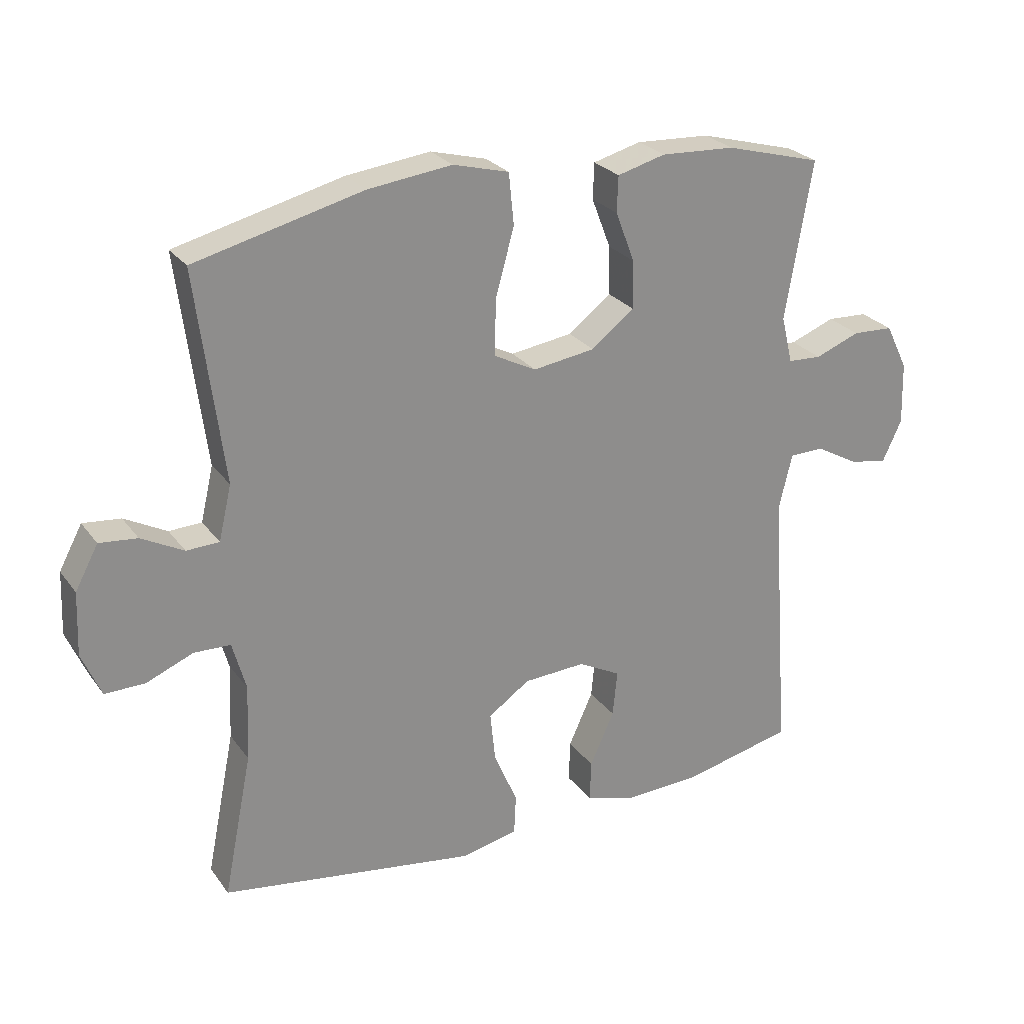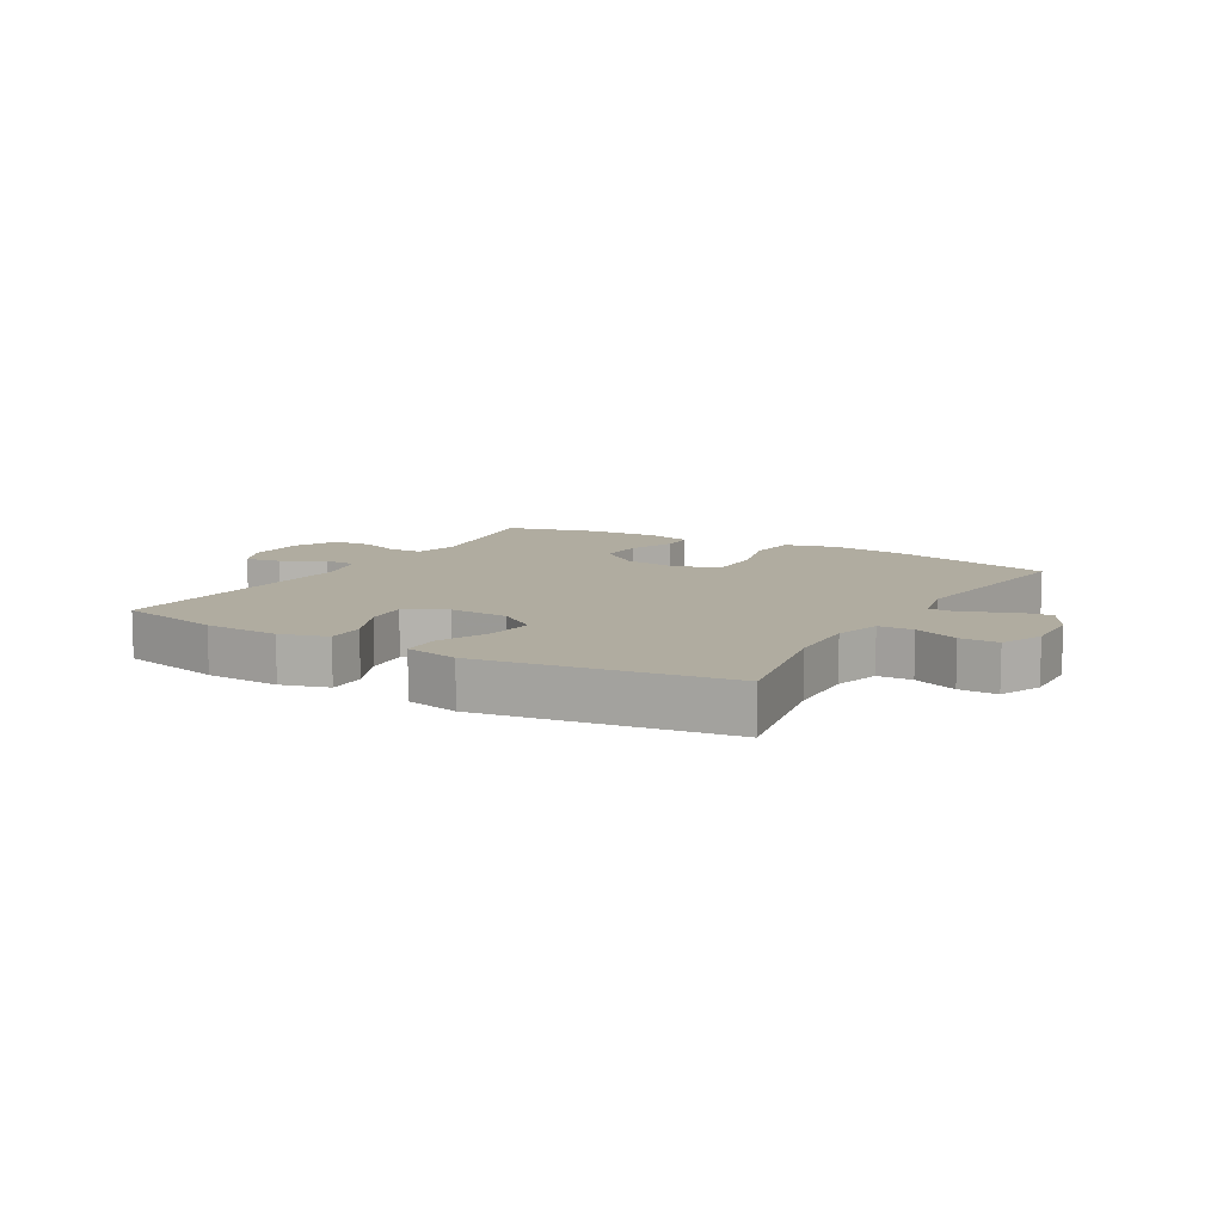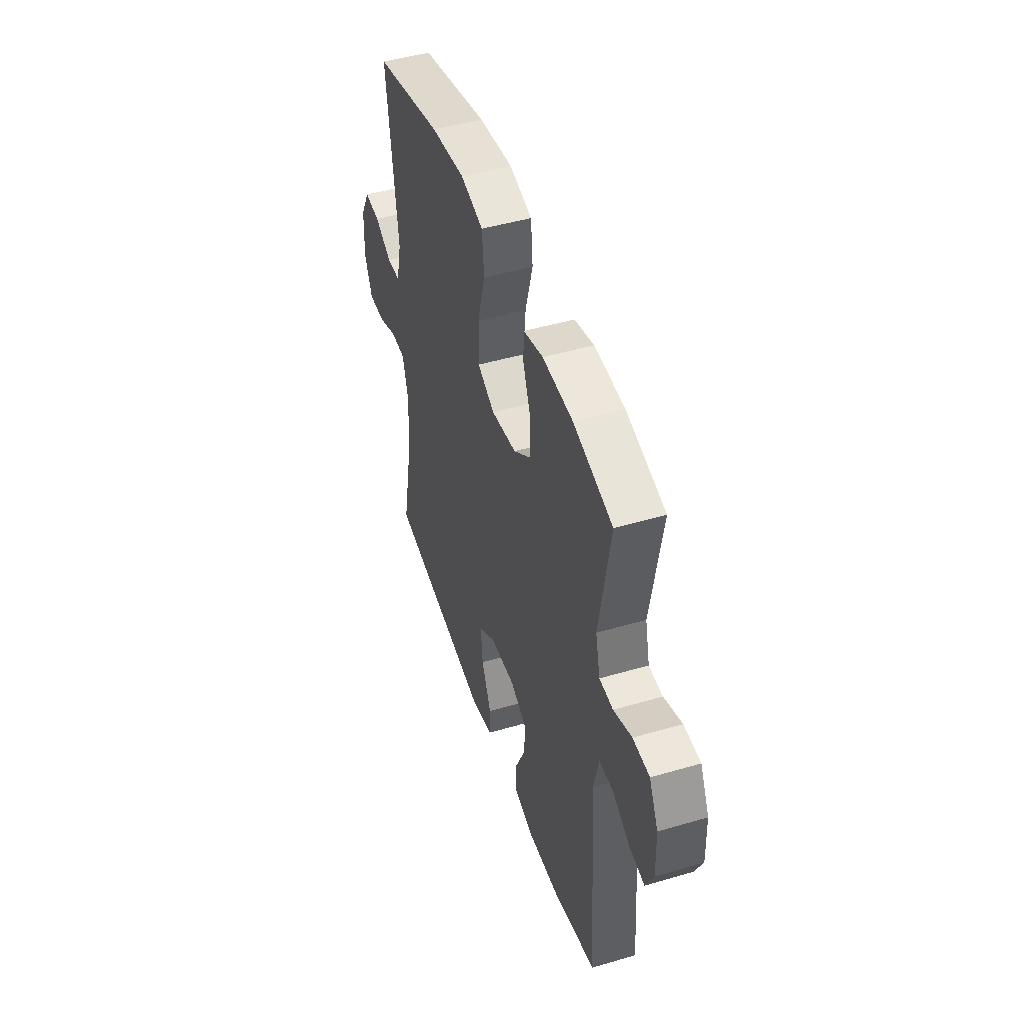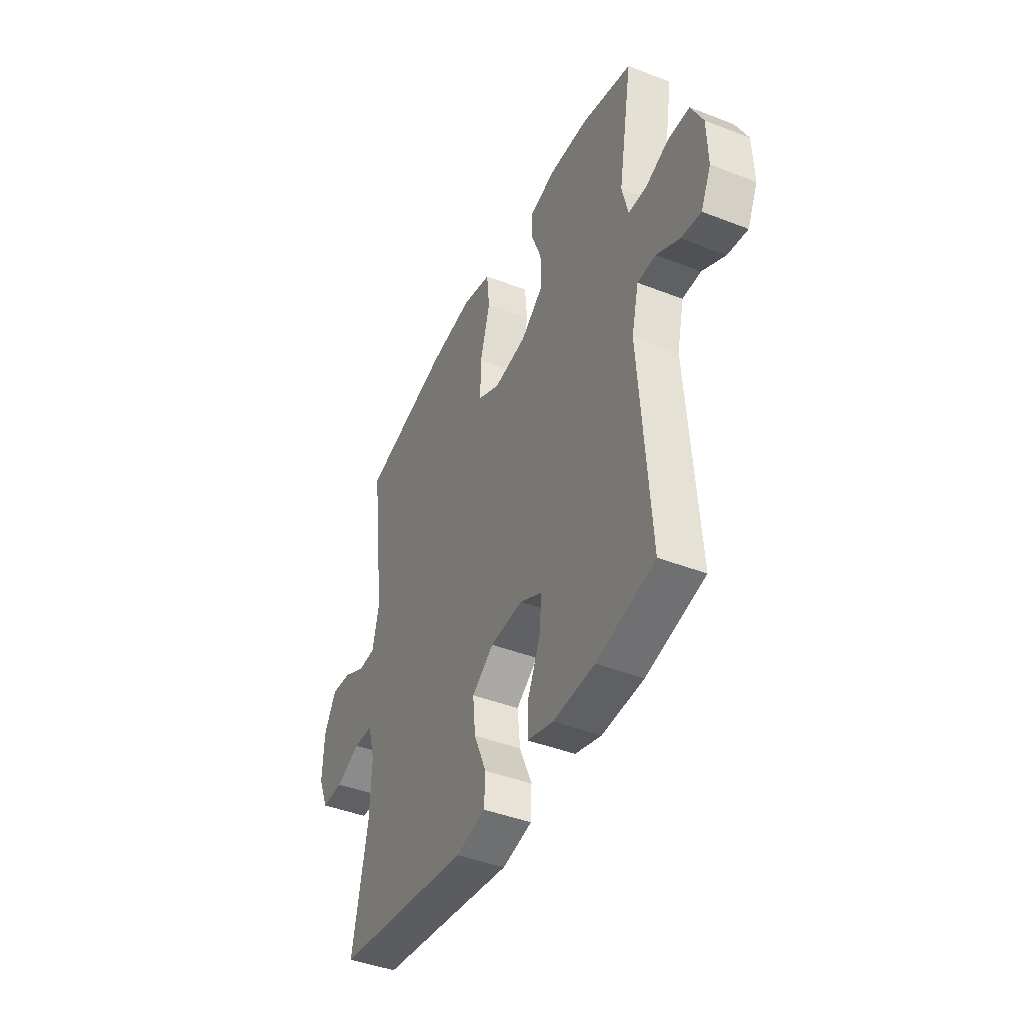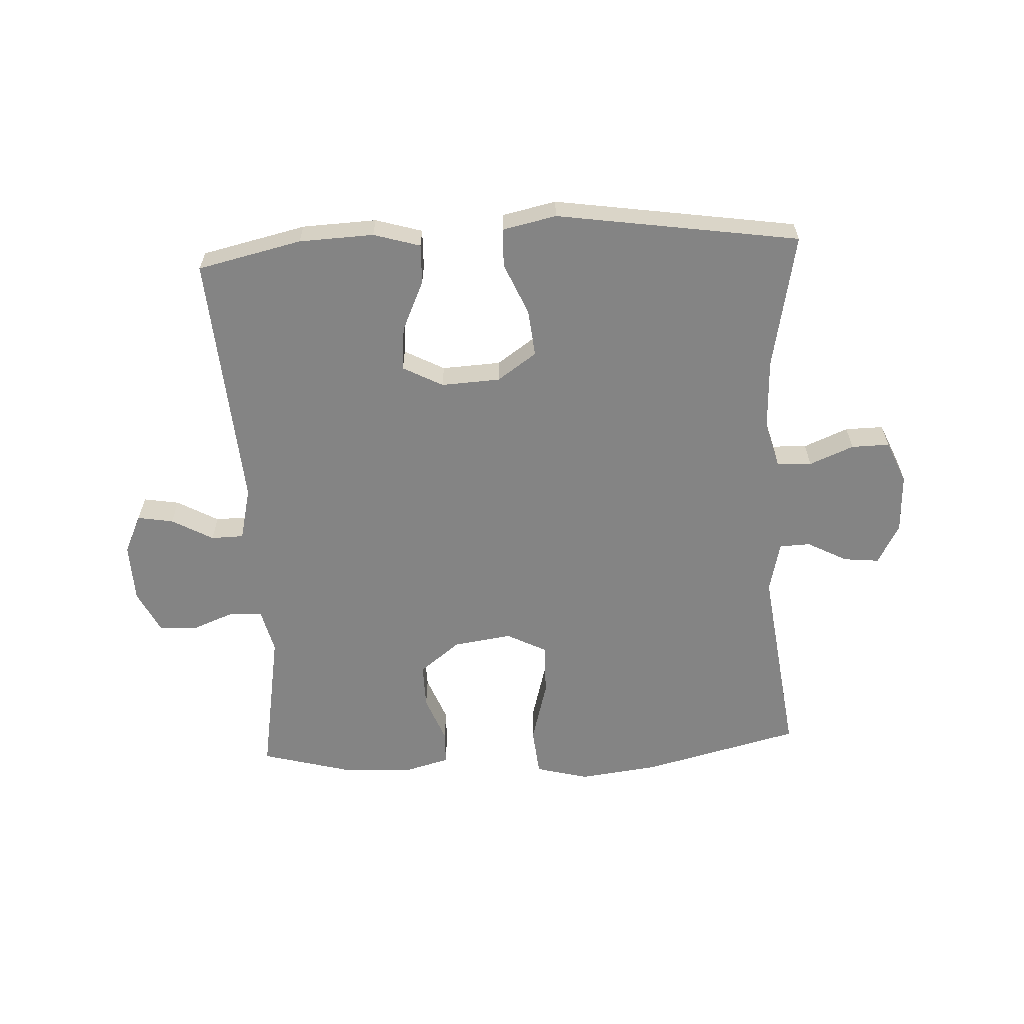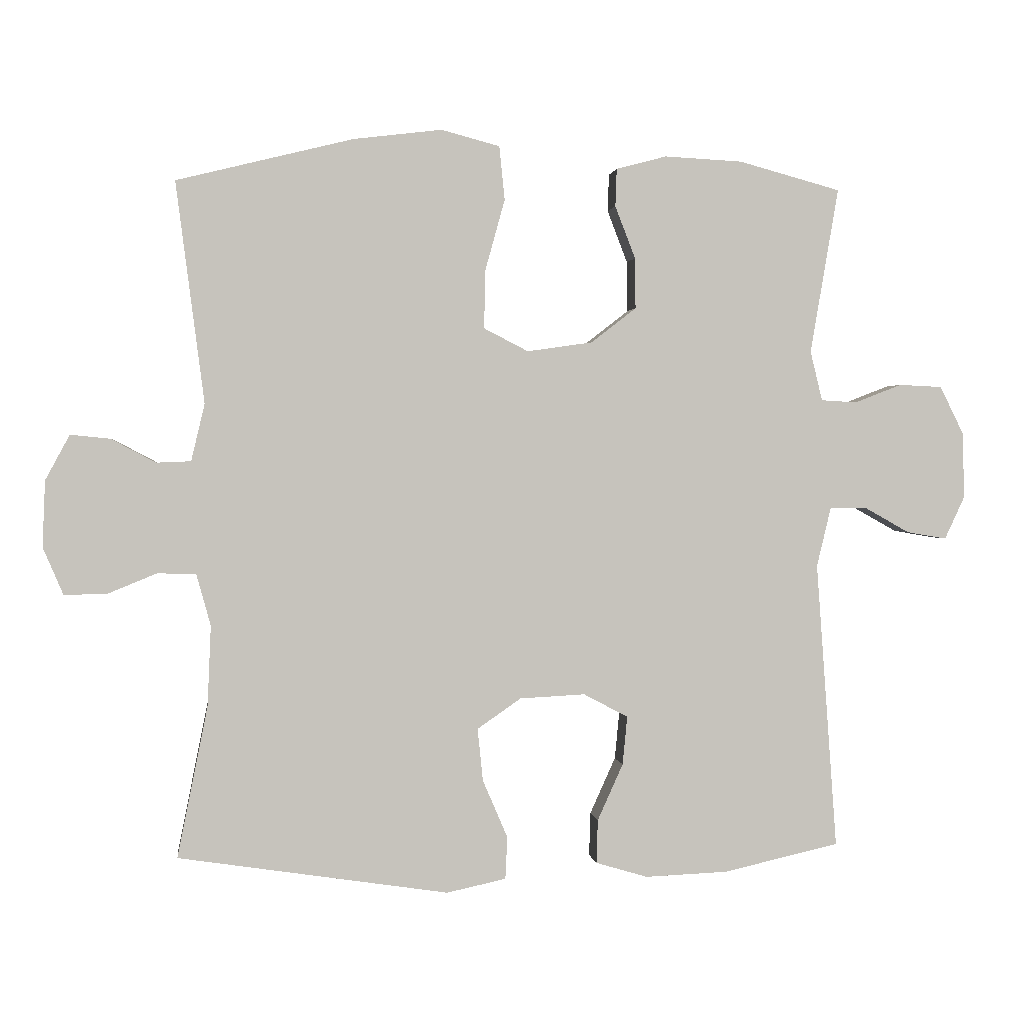
<metadata>
{"format":"obj","ext":"obj","renderer":"f3d","projection":"perspective","resolution":1024,"background":"white","views":[{"elev":25.8,"azim":-27.8,"up":"+Z"},{"elev":9.9,"azim":-149.7,"up":"+Y"},{"elev":47.1,"azim":71.6,"up":"+Z"},{"elev":-43.0,"azim":65.2,"up":"+Z"},{"elev":-61.3,"azim":-177.0,"up":"+Y"},{"elev":1.3,"azim":-7.2,"up":"+Z"}]}
</metadata>
<code>
v 0.5 0.07 -0.5
v 0.328 0.07 -0.539
v 0.205 0.07 -0.544
v 0.128 0.07 -0.521
v 0.13 0.07 -0.456
v 0.168 0.07 -0.372
v 0.175 0.07 -0.3
v 0.109 0.07 -0.265
v 0.012 0.07 -0.27
v -0.053 0.07 -0.315
v -0.045 0.07 -0.393
v -0.008 0.07 -0.479
v -0.011 0.07 -0.542
v -0.099 0.07 -0.561
v -0.5 0.07 -0.5
v -0.455 0.07 -0.275
v -0.45 0.07 -0.156
v -0.471 0.07 -0.08
v -0.528 0.07 -0.078
v -0.601 0.07 -0.108
v -0.664 0.07 -0.109
v -0.694 0.07 -0.039
v -0.69 0.07 0.059
v -0.654 0.07 0.126
v -0.595 0.07 0.12
v -0.529 0.07 0.085
v -0.478 0.07 0.087
v -0.458 0.07 0.172
v -0.5 0.07 0.5
v -0.238 0.07 0.565
v -0.107 0.07 0.581
v -0.02 0.07 0.558
v -0.012 0.07 0.478
v -0.041 0.07 0.373
v -0.043 0.07 0.286
v 0.023 0.07 0.252
v 0.12 0.07 0.266
v 0.187 0.07 0.318
v 0.186 0.07 0.393
v 0.156 0.07 0.471
v 0.158 0.07 0.527
v 0.233 0.07 0.547
v 0.349 0.07 0.541
v 0.5 0.07 0.5
v 0.458 0.07 0.254
v 0.476 0.07 0.18
v 0.529 0.07 0.177
v 0.599 0.07 0.204
v 0.663 0.07 0.201
v 0.698 0.07 0.13
v 0.701 0.07 0.032
v 0.671 0.07 -0.032
v 0.612 0.07 -0.022
v 0.544 0.07 0.016
v 0.49 0.07 0.015
v 0.469 0.07 -0.073
v 0.5 0 -0.5
v 0.328 0 -0.539
v 0.205 0 -0.544
v 0.128 0 -0.521
v 0.13 0 -0.456
v 0.168 0 -0.372
v 0.175 0 -0.3
v 0.109 0 -0.265
v 0.012 0 -0.27
v -0.053 0 -0.315
v -0.045 0 -0.393
v -0.008 0 -0.479
v -0.011 0 -0.542
v -0.099 0 -0.561
v -0.5 0 -0.5
v -0.455 0 -0.275
v -0.45 0 -0.156
v -0.471 0 -0.08
v -0.528 0 -0.078
v -0.601 0 -0.108
v -0.664 0 -0.109
v -0.694 0 -0.039
v -0.69 0 0.059
v -0.654 0 0.126
v -0.595 0 0.12
v -0.529 0 0.085
v -0.478 0 0.087
v -0.458 0 0.172
v -0.5 0 0.5
v -0.238 0 0.565
v -0.107 0 0.581
v -0.02 0 0.558
v -0.012 0 0.478
v -0.041 0 0.373
v -0.043 0 0.286
v 0.023 0 0.252
v 0.12 0 0.266
v 0.187 0 0.318
v 0.186 0 0.393
v 0.156 0 0.471
v 0.158 0 0.527
v 0.233 0 0.547
v 0.349 0 0.541
v 0.5 0 0.5
v 0.458 0 0.254
v 0.476 0 0.18
v 0.529 0 0.177
v 0.599 0 0.204
v 0.663 0 0.201
v 0.698 0 0.13
v 0.701 0 0.032
v 0.671 0 -0.032
v 0.612 0 -0.022
v 0.544 0 0.016
v 0.49 0 0.015
v 0.469 0 -0.073
f 51 52 53 54
f 51 54 55
f 50 51 55
f 47 48 49 50
f 46 47 50 55
f 45 46 55 56
f 43 44 45
f 42 43 45 56
f 39 40 41 42
f 38 39 42 56
f 31 32 33 34
f 31 34 35
f 28 29 30 31
f 27 28 31 35
f 23 24 25 26
f 23 26 27
f 22 23 27
f 19 20 21 22
f 18 19 22 27
f 17 18 27 35
f 13 14 15 16
f 11 12 13 16
f 10 11 16 17
f 9 10 17 35
f 3 4 5 6
f 3 6 7
f 2 3 7
f 1 2 7
f 37 38 56 1
f 8 9 35 36
f 7 8 36 37
f 1 7 37
f 110 109 108 107
f 111 110 107
f 111 107 106
f 106 105 104 103
f 111 106 103 102
f 112 111 102 101
f 101 100 99
f 112 101 99 98
f 98 97 96 95
f 112 98 95 94
f 90 89 88 87
f 91 90 87
f 87 86 85 84
f 91 87 84 83
f 82 81 80 79
f 83 82 79
f 83 79 78
f 78 77 76 75
f 83 78 75 74
f 91 83 74 73
f 72 71 70 69
f 72 69 68 67
f 73 72 67 66
f 91 73 66 65
f 62 61 60 59
f 63 62 59
f 63 59 58
f 63 58 57
f 57 112 94 93
f 92 91 65 64
f 93 92 64 63
f 93 63 57
f 1 57 58 2
f 2 58 59 3
f 3 59 60 4
f 4 60 61 5
f 5 61 62 6
f 6 62 63 7
f 7 63 64 8
f 8 64 65 9
f 9 65 66 10
f 10 66 67 11
f 11 67 68 12
f 12 68 69 13
f 13 69 70 14
f 14 70 71 15
f 15 71 72 16
f 16 72 73 17
f 17 73 74 18
f 18 74 75 19
f 19 75 76 20
f 20 76 77 21
f 21 77 78 22
f 22 78 79 23
f 23 79 80 24
f 24 80 81 25
f 25 81 82 26
f 26 82 83 27
f 27 83 84 28
f 28 84 85 29
f 29 85 86 30
f 30 86 87 31
f 31 87 88 32
f 32 88 89 33
f 33 89 90 34
f 34 90 91 35
f 35 91 92 36
f 36 92 93 37
f 37 93 94 38
f 38 94 95 39
f 39 95 96 40
f 40 96 97 41
f 41 97 98 42
f 42 98 99 43
f 43 99 100 44
f 44 100 101 45
f 45 101 102 46
f 46 102 103 47
f 47 103 104 48
f 48 104 105 49
f 49 105 106 50
f 50 106 107 51
f 51 107 108 52
f 52 108 109 53
f 53 109 110 54
f 54 110 111 55
f 55 111 112 56
f 56 112 57 1

</code>
